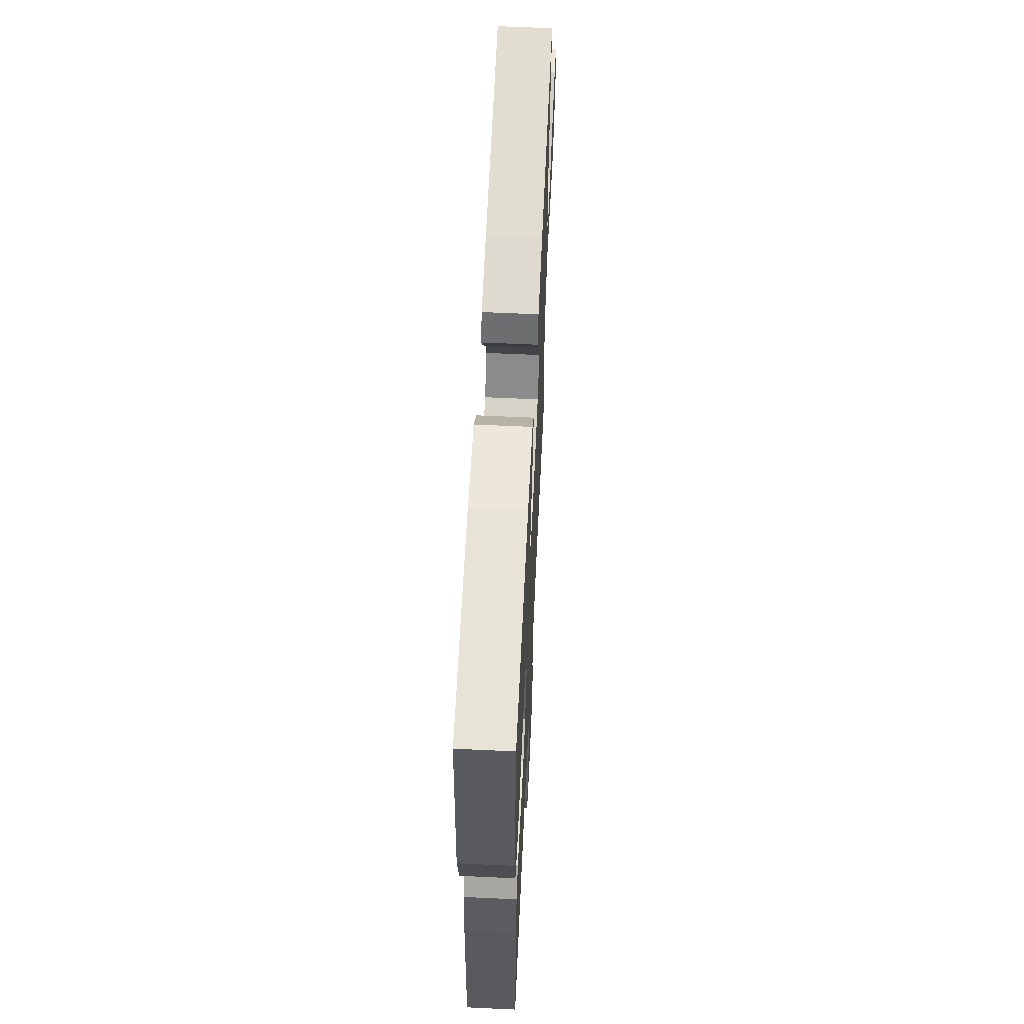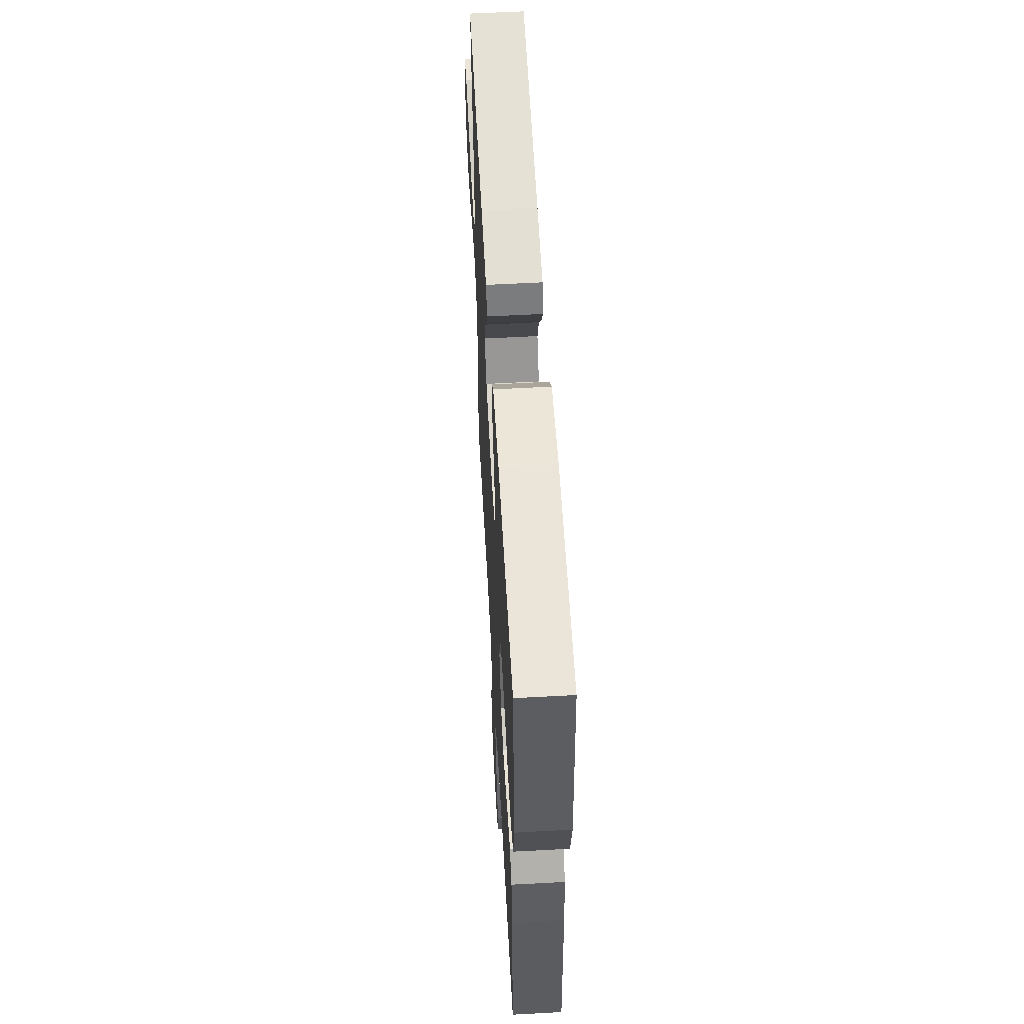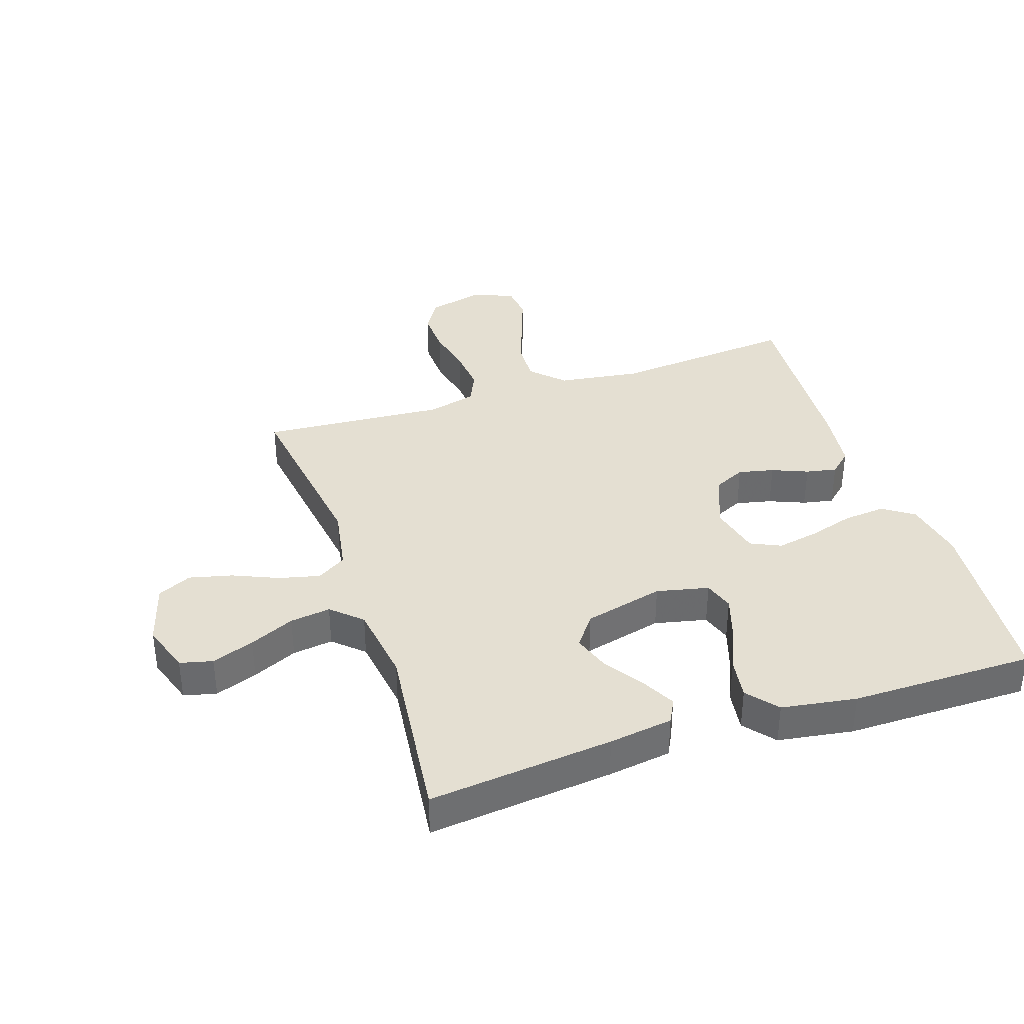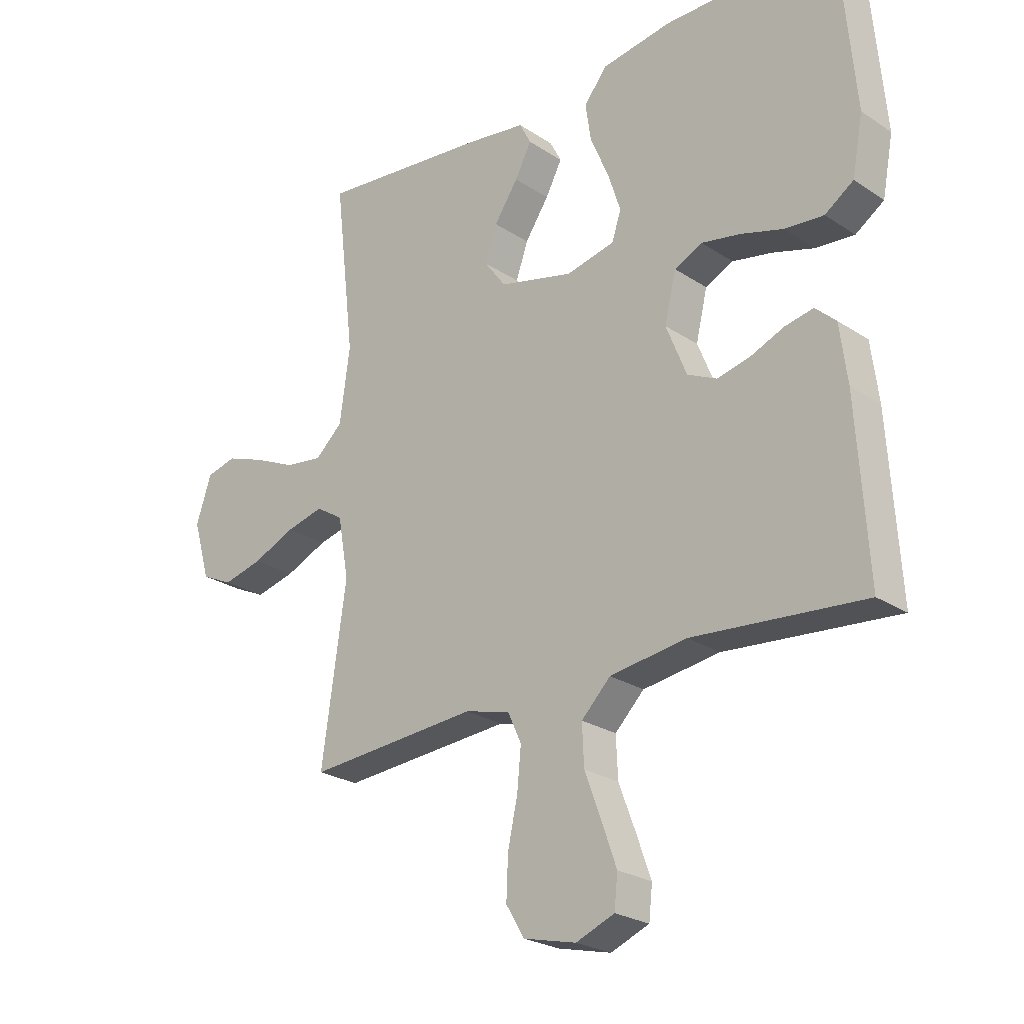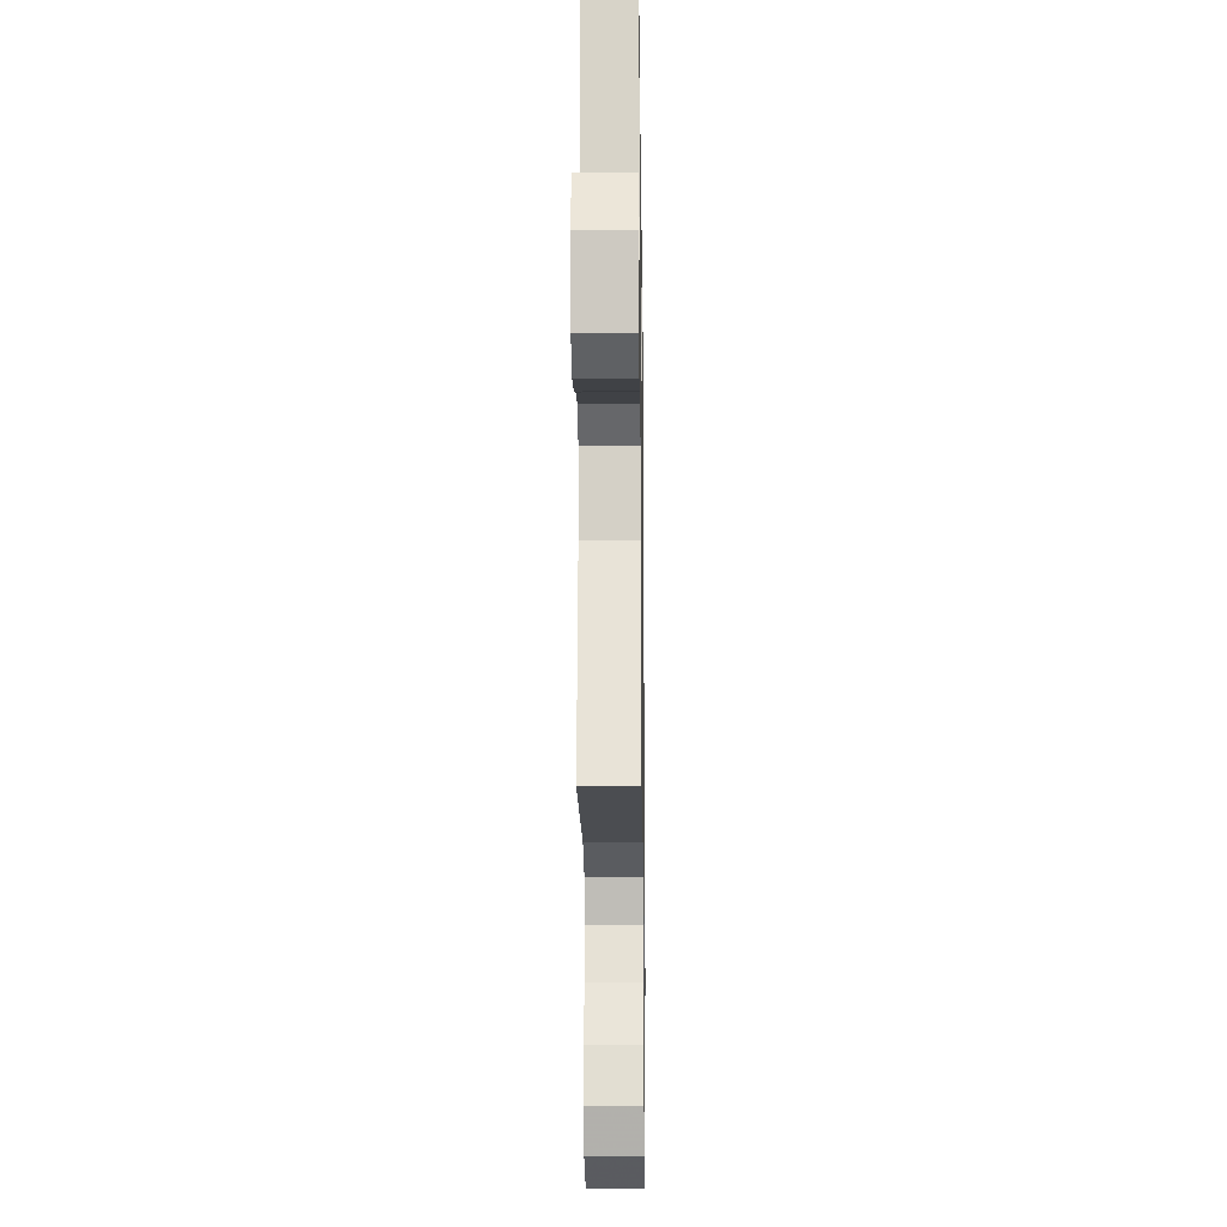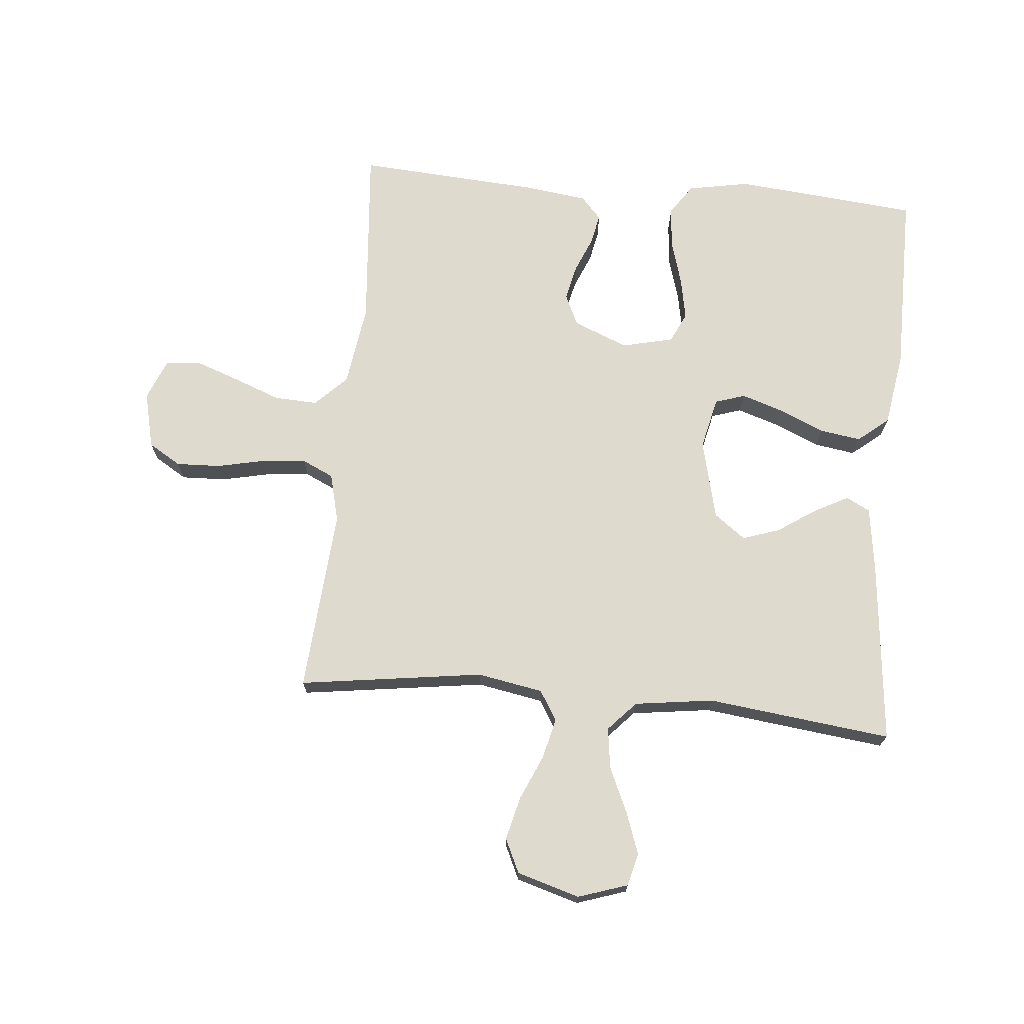
<metadata>
{"format":"obj","ext":"obj","renderer":"f3d","projection":"perspective","resolution":1024,"background":"white","views":[{"elev":62.6,"azim":92.7,"up":"+Z"},{"elev":58.8,"azim":86.8,"up":"+Z"},{"elev":37.2,"azim":-18.4,"up":"+Y"},{"elev":-24.4,"azim":42.8,"up":"+Z"},{"elev":-20.1,"azim":-89.2,"up":"+Z"},{"elev":71.1,"azim":-84.6,"up":"+Y"}]}
</metadata>
<code>
v -0.5 0.07 0.5
v -0.2 0.07 0.469
v -0.096 0.07 0.454
v -0.076 0.07 0.415
v -0.105 0.07 0.36
v -0.147 0.07 0.298
v -0.168 0.07 0.237
v -0.13 0.07 0.186
v 0 0.07 0.154
v 0.085 0.07 0.173
v 0.101 0.07 0.222
v 0.079 0.07 0.29
v 0.047 0.07 0.364
v 0.037 0.07 0.431
v 0.078 0.07 0.481
v 0.2 0.07 0.5
v 0.5 0.07 0.5
v 0.527 0.07 0.2
v 0.508 0.07 0.1
v 0.458 0.07 0.066
v 0.39 0.07 0.072
v 0.316 0.07 0.094
v 0.248 0.07 0.107
v 0.199 0.07 0.084
v 0.179 0.07 0
v 0.215 0.07 -0.089
v 0.266 0.07 -0.113
v 0.324 0.07 -0.1
v 0.382 0.07 -0.076
v 0.432 0.07 -0.066
v 0.468 0.07 -0.099
v 0.481 0.07 -0.2
v 0.5 0.07 -0.5
v 0.2 0.07 -0.474
v 0.066 0.07 -0.493
v 0.015 0.07 -0.544
v 0.018 0.07 -0.614
v 0.047 0.07 -0.691
v 0.073 0.07 -0.764
v 0.067 0.07 -0.82
v 0 0.07 -0.847
v -0.092 0.07 -0.825
v -0.124 0.07 -0.772
v -0.121 0.07 -0.7
v -0.104 0.07 -0.622
v -0.097 0.07 -0.55
v -0.121 0.07 -0.498
v -0.2 0.07 -0.478
v -0.5 0.07 -0.5
v -0.457 0.07 -0.2
v -0.476 0.07 -0.093
v -0.524 0.07 -0.063
v -0.59 0.07 -0.079
v -0.664 0.07 -0.111
v -0.734 0.07 -0.128
v -0.789 0.07 -0.102
v -0.819 0.07 0
v -0.792 0.07 0.081
v -0.739 0.07 0.094
v -0.67 0.07 0.069
v -0.597 0.07 0.036
v -0.531 0.07 0.027
v -0.483 0.07 0.071
v -0.465 0.07 0.2
v -0.5 0 0.5
v -0.2 0 0.469
v -0.096 0 0.454
v -0.076 0 0.415
v -0.105 0 0.36
v -0.147 0 0.298
v -0.168 0 0.237
v -0.13 0 0.186
v 0 0 0.154
v 0.085 0 0.173
v 0.101 0 0.222
v 0.079 0 0.29
v 0.047 0 0.364
v 0.037 0 0.431
v 0.078 0 0.481
v 0.2 0 0.5
v 0.5 0 0.5
v 0.527 0 0.2
v 0.508 0 0.1
v 0.458 0 0.066
v 0.39 0 0.072
v 0.316 0 0.094
v 0.248 0 0.107
v 0.199 0 0.084
v 0.179 0 0
v 0.215 0 -0.089
v 0.266 0 -0.113
v 0.324 0 -0.1
v 0.382 0 -0.076
v 0.432 0 -0.066
v 0.468 0 -0.099
v 0.481 0 -0.2
v 0.5 0 -0.5
v 0.2 0 -0.474
v 0.066 0 -0.493
v 0.015 0 -0.544
v 0.018 0 -0.614
v 0.047 0 -0.691
v 0.073 0 -0.764
v 0.067 0 -0.82
v 0 0 -0.847
v -0.092 0 -0.825
v -0.124 0 -0.772
v -0.121 0 -0.7
v -0.104 0 -0.622
v -0.097 0 -0.55
v -0.121 0 -0.498
v -0.2 0 -0.478
v -0.5 0 -0.5
v -0.457 0 -0.2
v -0.476 0 -0.093
v -0.524 0 -0.063
v -0.59 0 -0.079
v -0.664 0 -0.111
v -0.734 0 -0.128
v -0.789 0 -0.102
v -0.819 0 0
v -0.792 0 0.081
v -0.739 0 0.094
v -0.67 0 0.069
v -0.597 0 0.036
v -0.531 0 0.027
v -0.483 0 0.071
v -0.465 0 0.2
f 59 60 61
f 58 59 61
f 57 58 61
f 56 57 61
f 55 56 61
f 54 55 61
f 53 54 61
f 52 53 61 62
f 51 52 62 63
f 48 49 50
f 51 63 64
f 50 51 64
f 48 50 64
f 47 48 64
f 43 44 45
f 42 43 45
f 41 42 45
f 40 41 45
f 39 40 45
f 38 39 45
f 37 38 45
f 36 37 45 46
f 35 36 46 47
f 32 33 34
f 31 32 34
f 30 31 34
f 29 30 34
f 28 29 34
f 34 35 47
f 28 34 47
f 27 28 47
f 20 21 22
f 19 20 22
f 18 19 22
f 17 18 22
f 16 17 22
f 15 16 22
f 14 15 22
f 13 14 22
f 12 13 22
f 11 12 22 23
f 10 11 23 24
f 4 5 6
f 3 4 6
f 2 3 6
f 1 2 6
f 64 1 6
f 64 6 7
f 26 27 47 64
f 25 26 64
f 9 10 24 25
f 8 9 25 64
f 7 8 64
f 125 124 123
f 125 123 122
f 125 122 121
f 125 121 120
f 125 120 119
f 125 119 118
f 125 118 117
f 126 125 117 116
f 127 126 116 115
f 114 113 112
f 128 127 115
f 128 115 114
f 128 114 112
f 128 112 111
f 109 108 107
f 109 107 106
f 109 106 105
f 109 105 104
f 109 104 103
f 109 103 102
f 109 102 101
f 110 109 101 100
f 111 110 100 99
f 98 97 96
f 98 96 95
f 98 95 94
f 98 94 93
f 98 93 92
f 111 99 98
f 111 98 92
f 111 92 91
f 86 85 84
f 86 84 83
f 86 83 82
f 86 82 81
f 86 81 80
f 86 80 79
f 86 79 78
f 86 78 77
f 86 77 76
f 87 86 76 75
f 88 87 75 74
f 70 69 68
f 70 68 67
f 70 67 66
f 70 66 65
f 70 65 128
f 71 70 128
f 128 111 91 90
f 128 90 89
f 89 88 74 73
f 128 89 73 72
f 128 72 71
f 1 65 66 2
f 2 66 67 3
f 3 67 68 4
f 4 68 69 5
f 5 69 70 6
f 6 70 71 7
f 7 71 72 8
f 8 72 73 9
f 9 73 74 10
f 10 74 75 11
f 11 75 76 12
f 12 76 77 13
f 13 77 78 14
f 14 78 79 15
f 15 79 80 16
f 16 80 81 17
f 17 81 82 18
f 18 82 83 19
f 19 83 84 20
f 20 84 85 21
f 21 85 86 22
f 22 86 87 23
f 23 87 88 24
f 24 88 89 25
f 25 89 90 26
f 26 90 91 27
f 27 91 92 28
f 28 92 93 29
f 29 93 94 30
f 30 94 95 31
f 31 95 96 32
f 32 96 97 33
f 33 97 98 34
f 34 98 99 35
f 35 99 100 36
f 36 100 101 37
f 37 101 102 38
f 38 102 103 39
f 39 103 104 40
f 40 104 105 41
f 41 105 106 42
f 42 106 107 43
f 43 107 108 44
f 44 108 109 45
f 45 109 110 46
f 46 110 111 47
f 47 111 112 48
f 48 112 113 49
f 49 113 114 50
f 50 114 115 51
f 51 115 116 52
f 52 116 117 53
f 53 117 118 54
f 54 118 119 55
f 55 119 120 56
f 56 120 121 57
f 57 121 122 58
f 58 122 123 59
f 59 123 124 60
f 60 124 125 61
f 61 125 126 62
f 62 126 127 63
f 63 127 128 64
f 64 128 65 1

</code>
